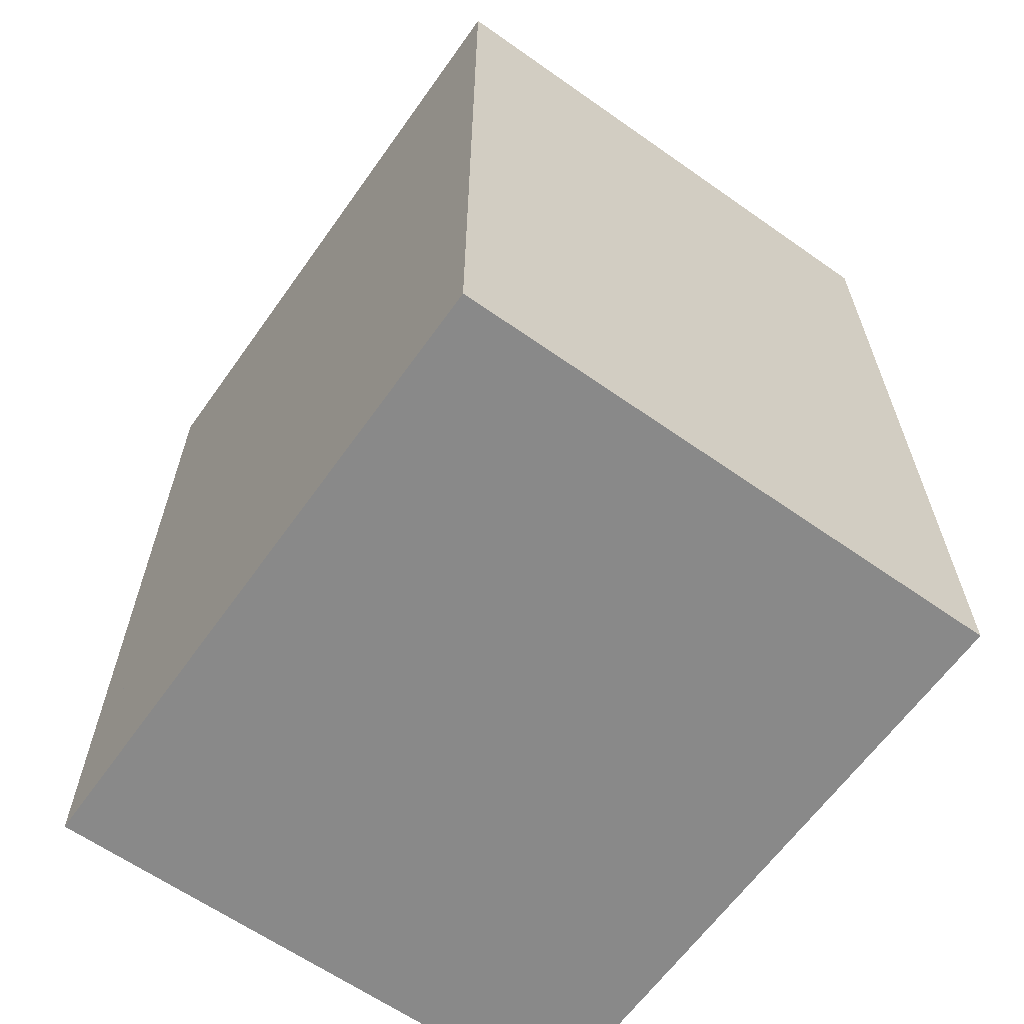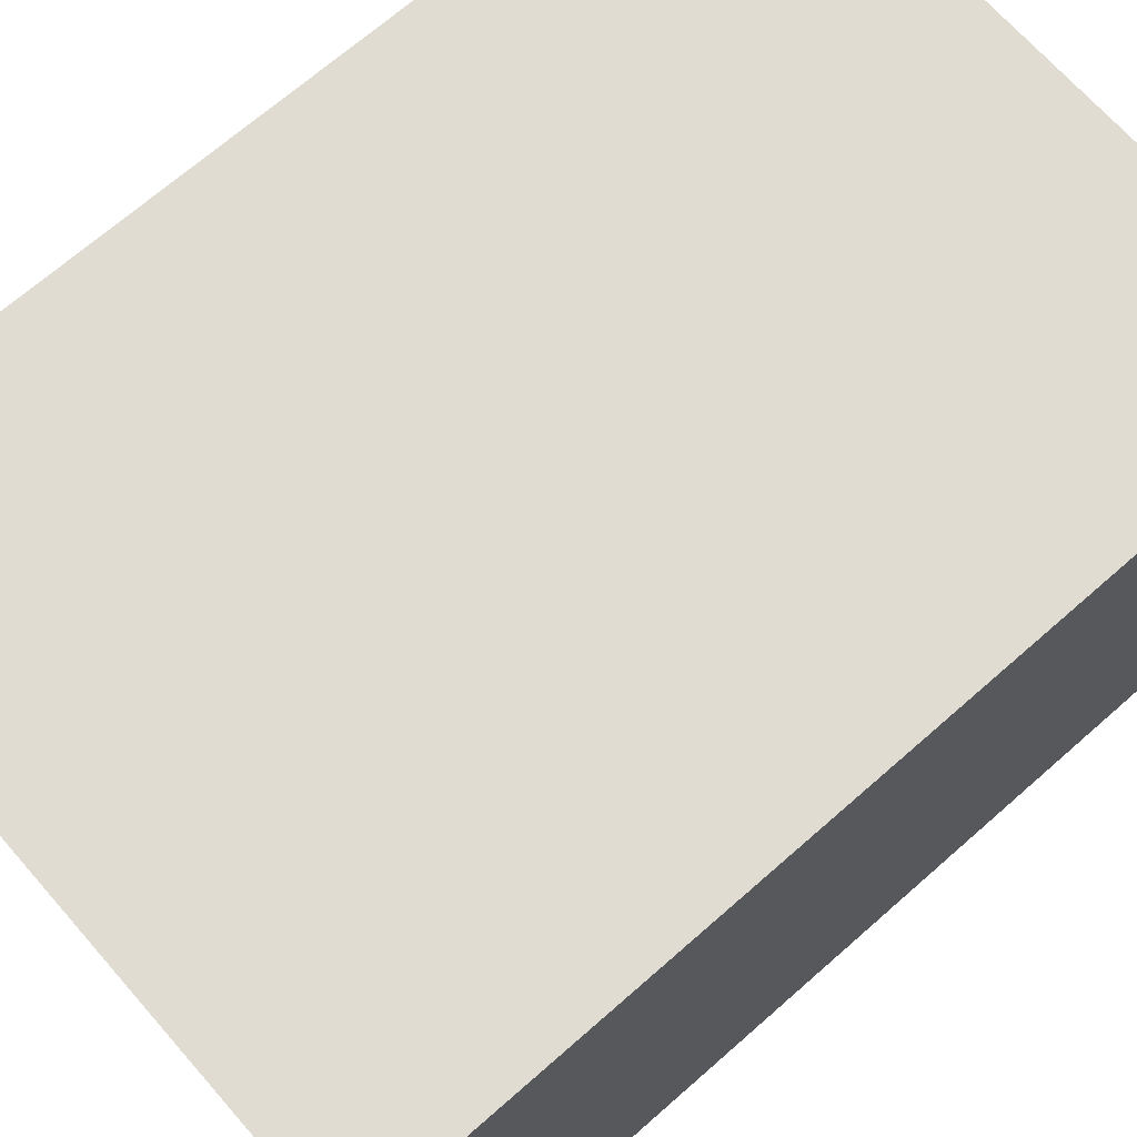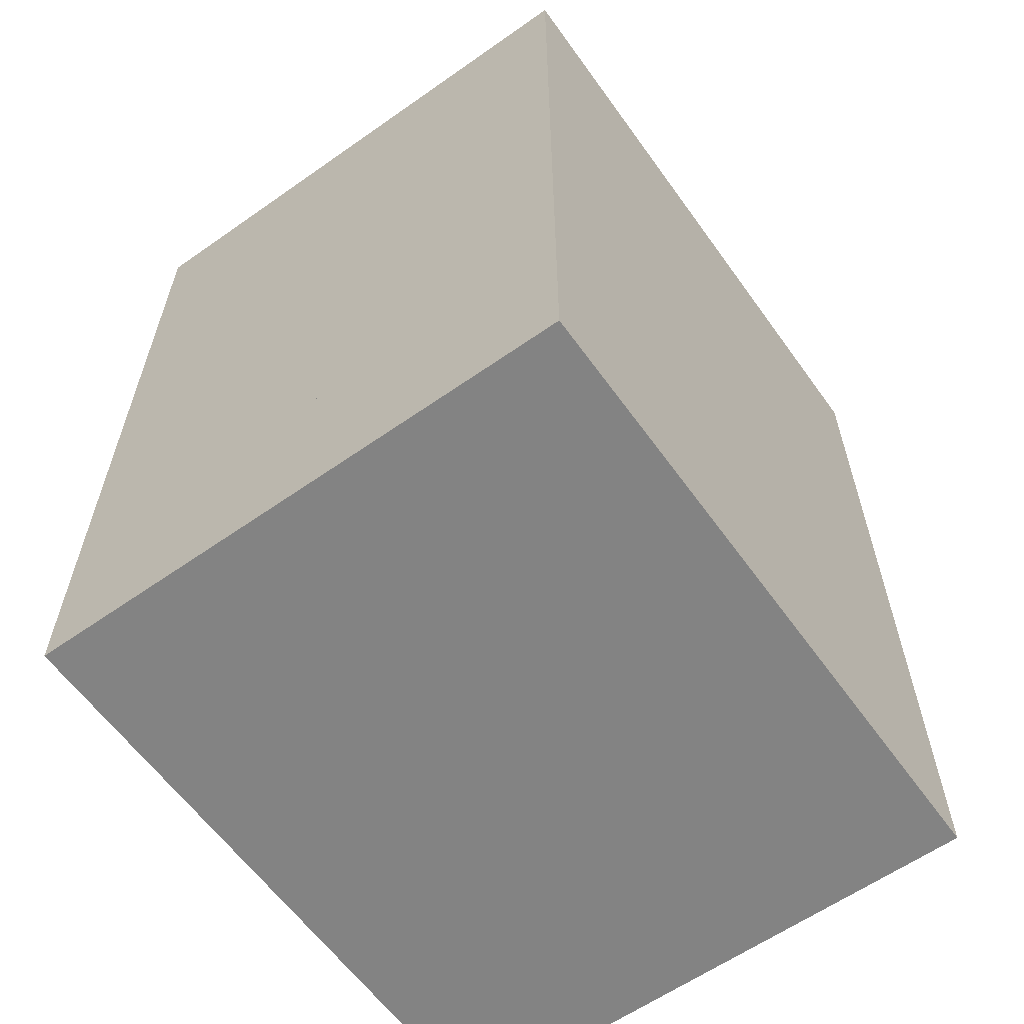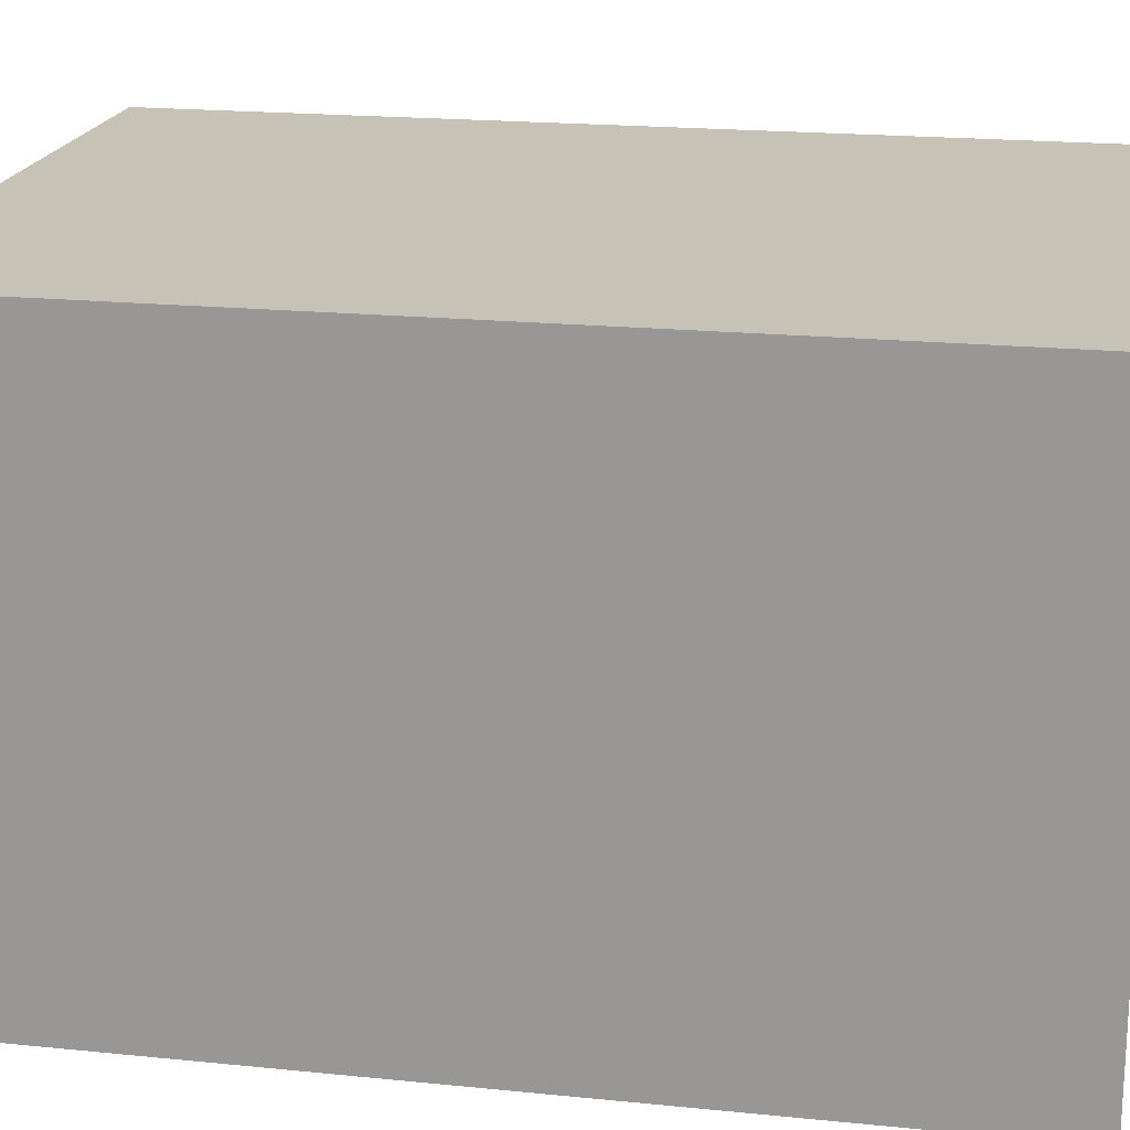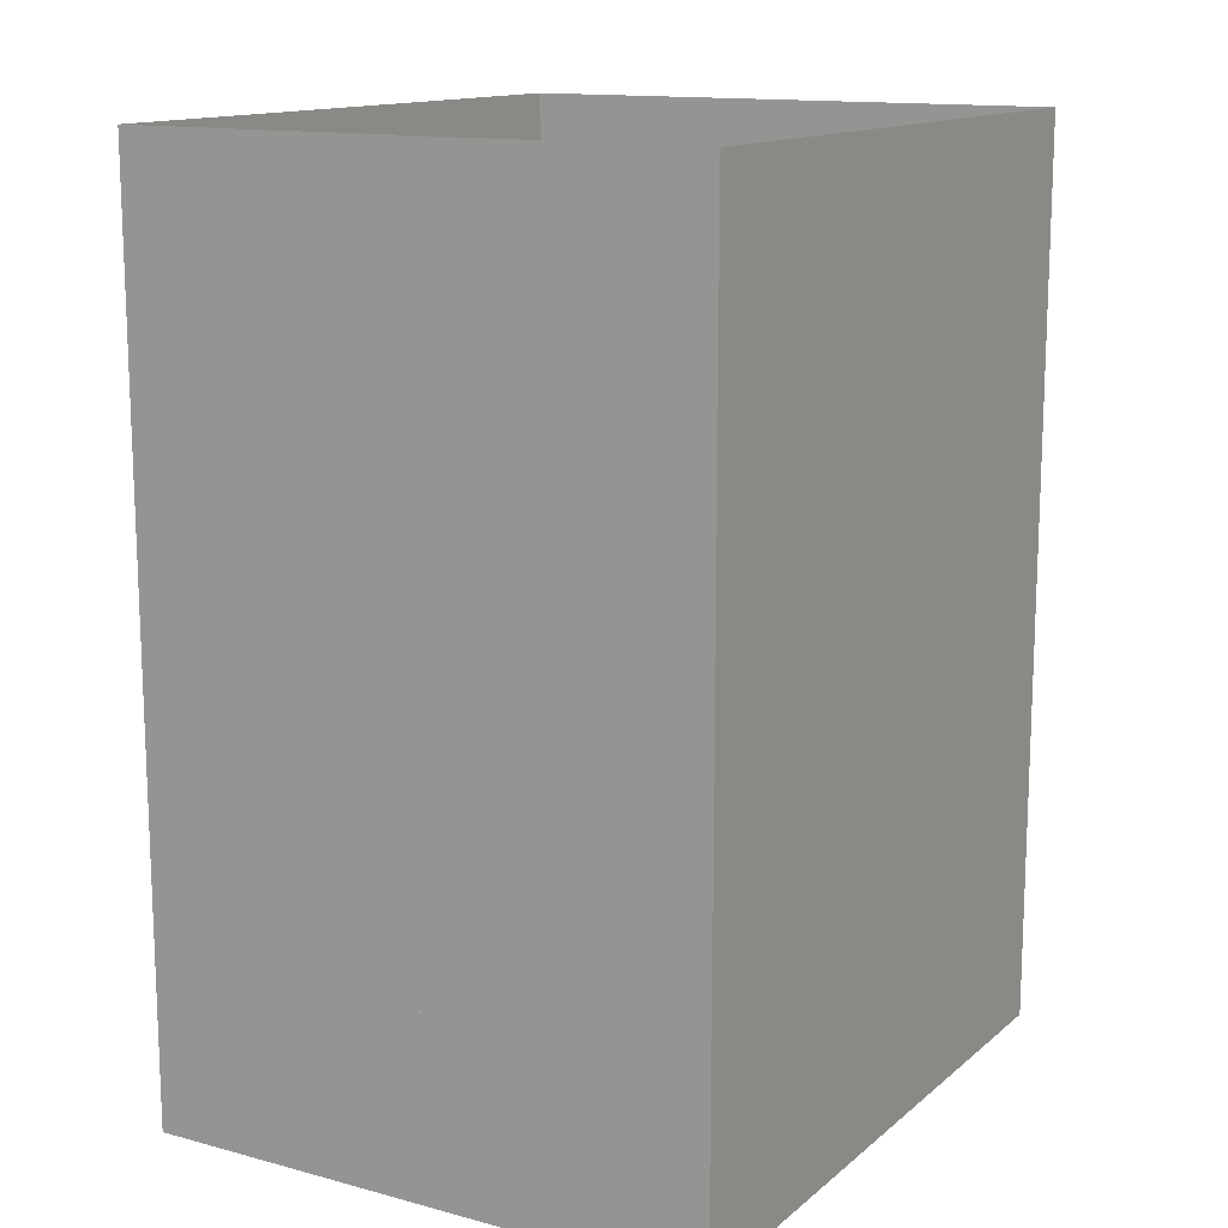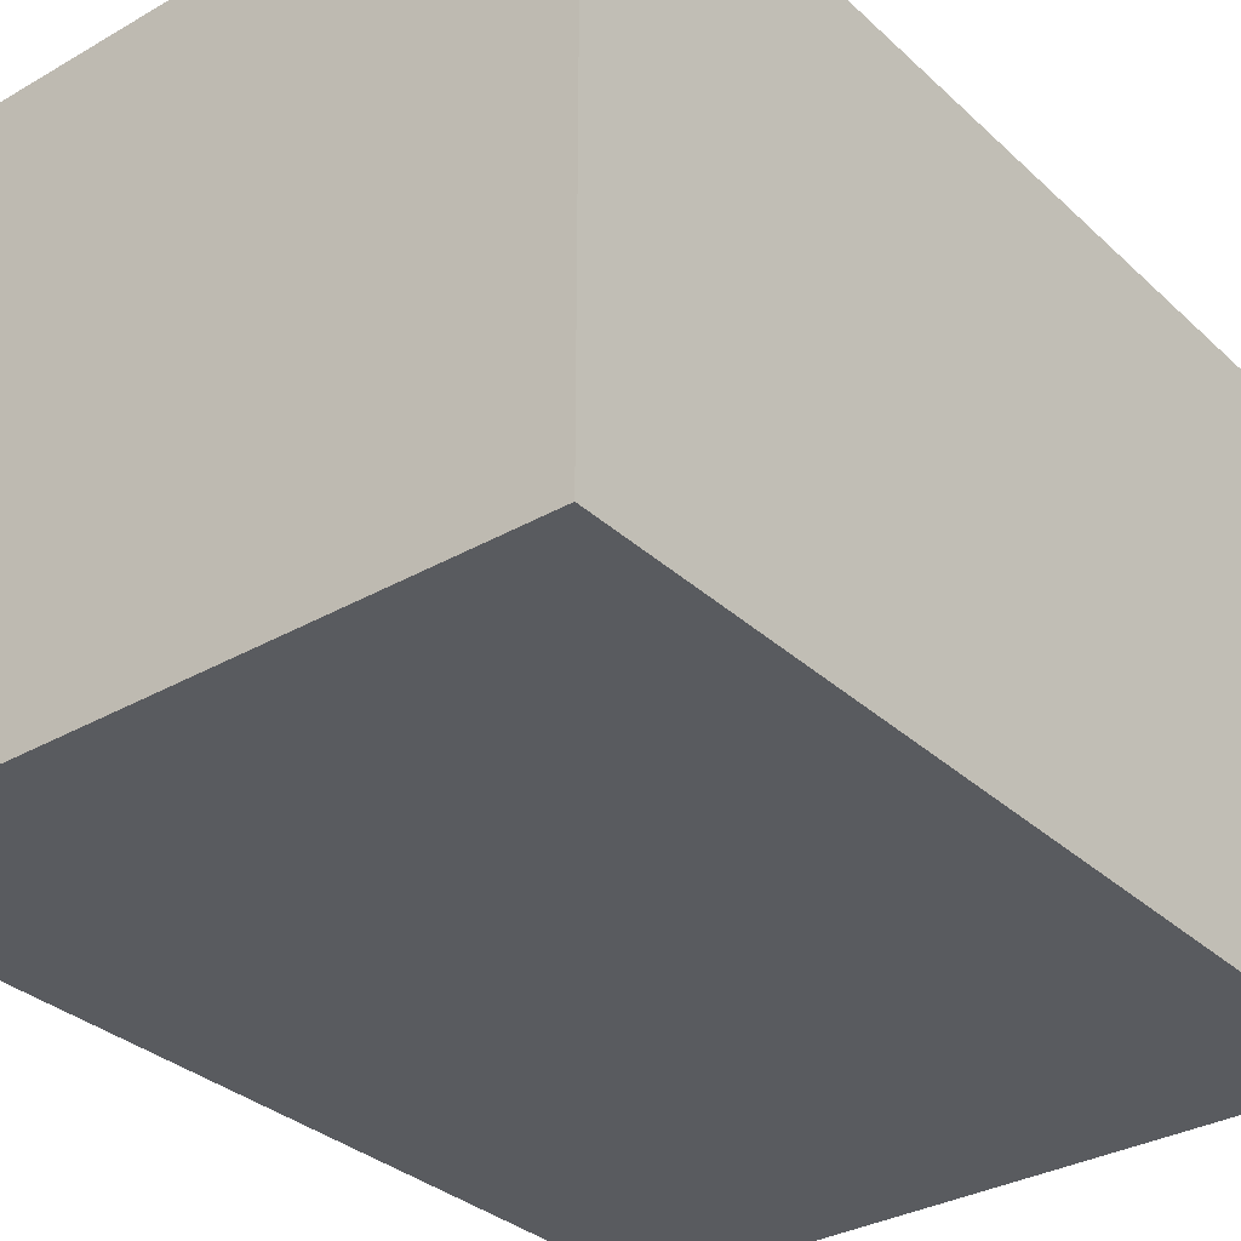
<metadata>
{"format":"obj","ext":"obj","renderer":"f3d","projection":"perspective","resolution":1024,"background":"white","views":[{"elev":-63.2,"azim":-125.4,"up":"+Y"},{"elev":69.3,"azim":-131.3,"up":"+Z"},{"elev":-61.0,"azim":-54.4,"up":"+Y"},{"elev":19.3,"azim":100.8,"up":"+Z"},{"elev":13.8,"azim":120.6,"up":"+Y"},{"elev":-32.7,"azim":38.5,"up":"+Z"}]}
</metadata>
<code>
o Cubo
v 0.7321 0 3.776
v 0.7321 3.965 3.776
v 0.7321 0 1.289
v 0.7321 3.965 1.289
v 3.614 0 3.776
v 3.614 3.965 3.776
v 3.614 0 1.289
v 3.614 3.965 1.289
v 0.7321 0.7808 3.776
v 0.7321 0.7808 1.289
v 3.614 0.7808 1.289
v 3.614 0.7808 3.776
f 1 2 4 3
f 3 4 8 7
f 7 8 6 5
f 5 6 2 1
f 3 7 5 1
f 4 2 9 10
f 11 10 9 12
f 2 6 12 9
f 8 4 10 11
f 6 8 11 12

</code>
